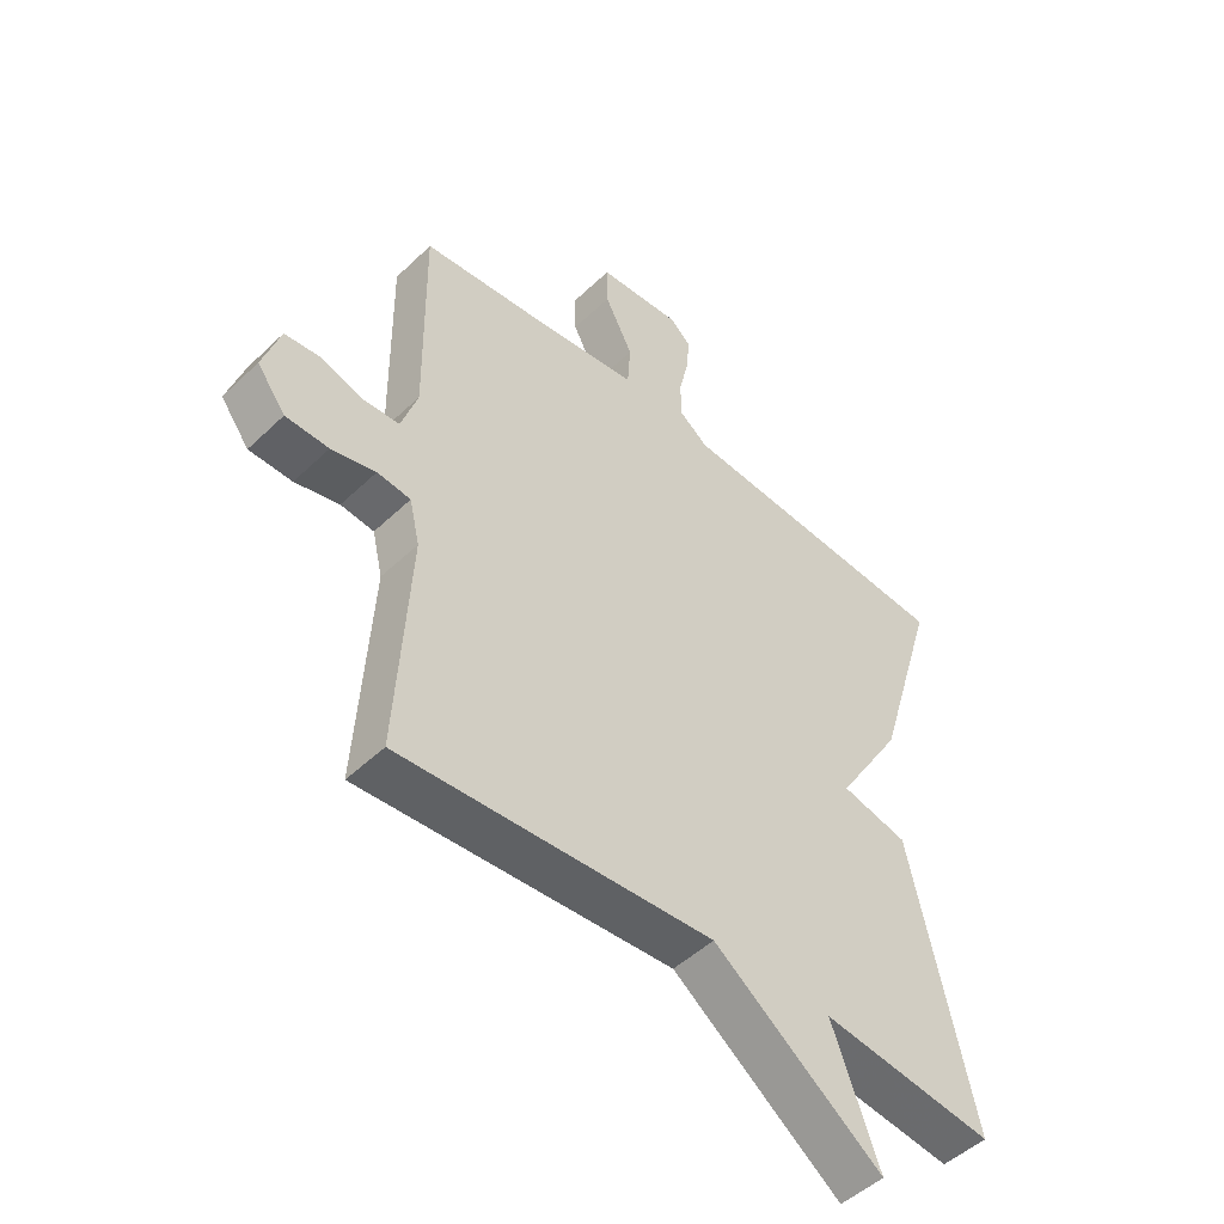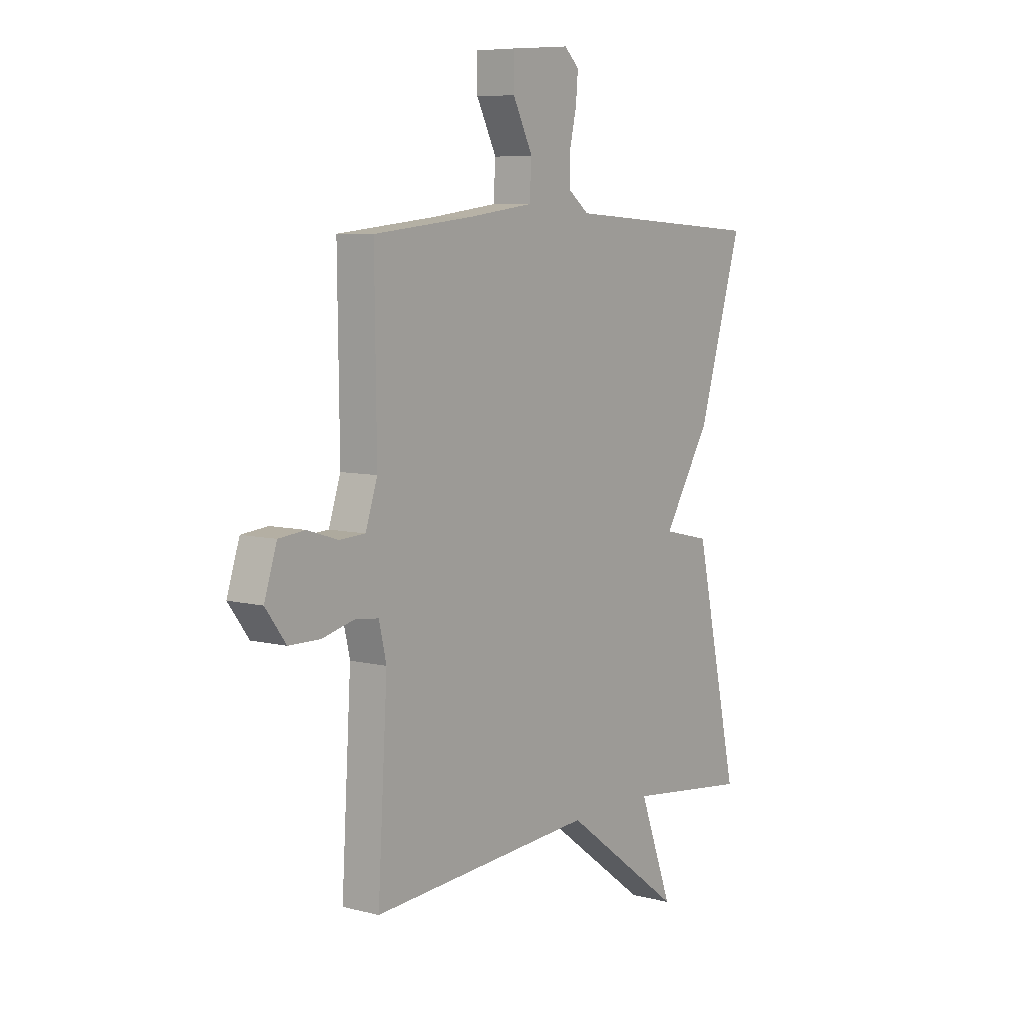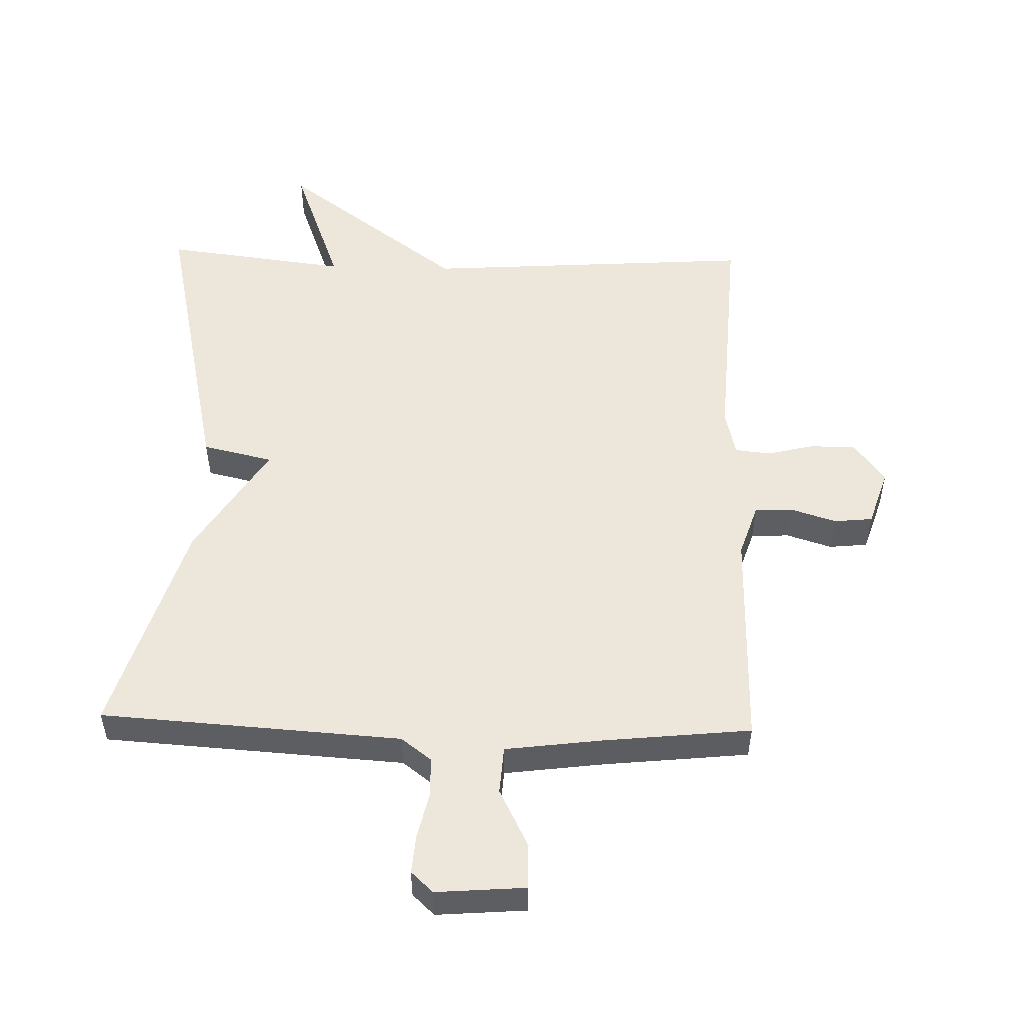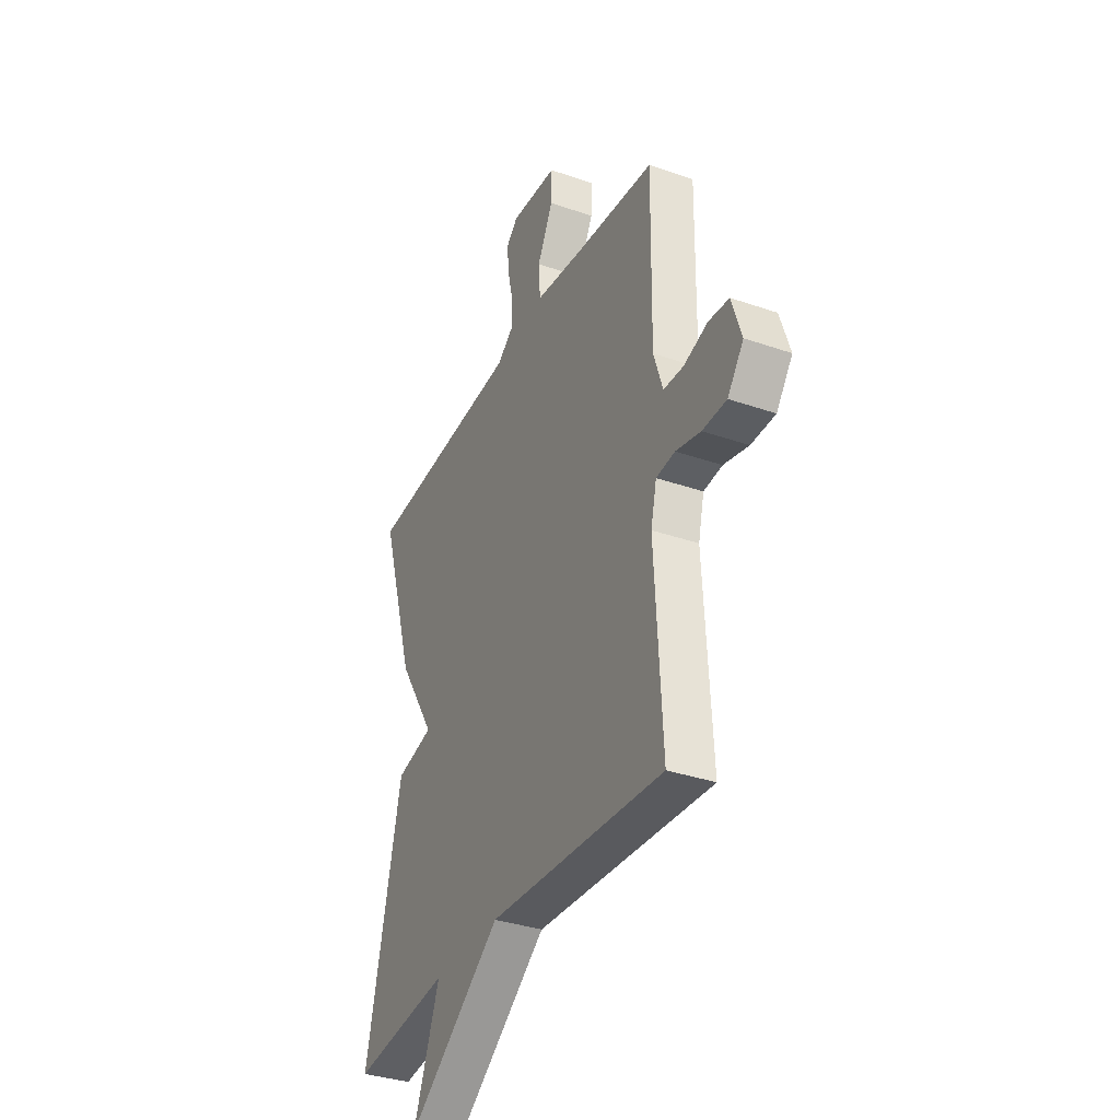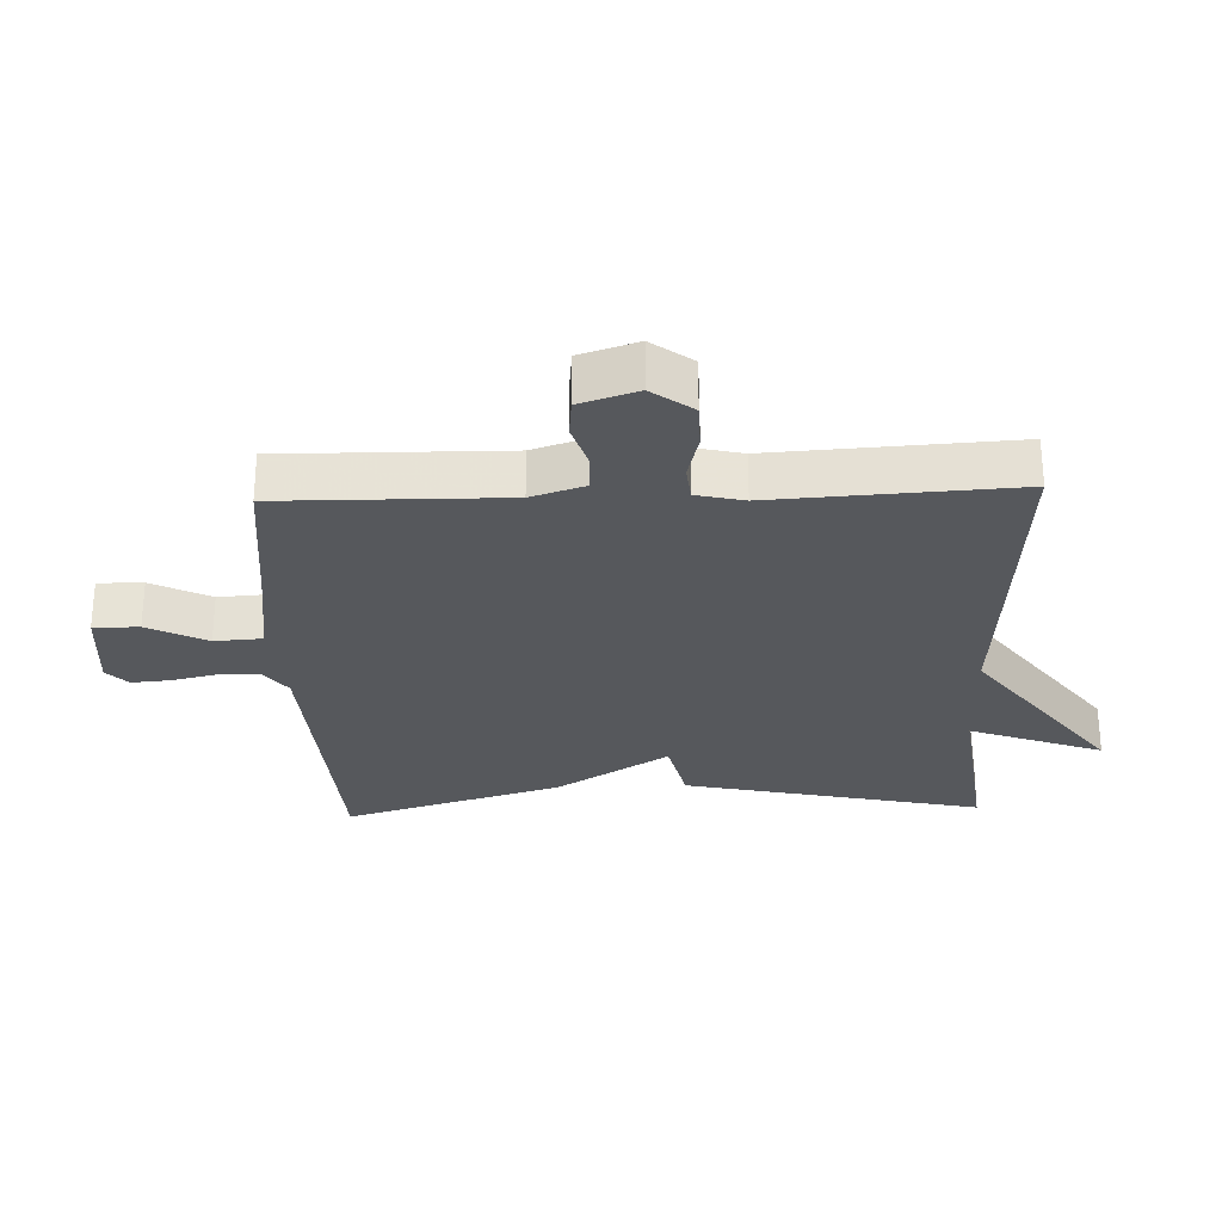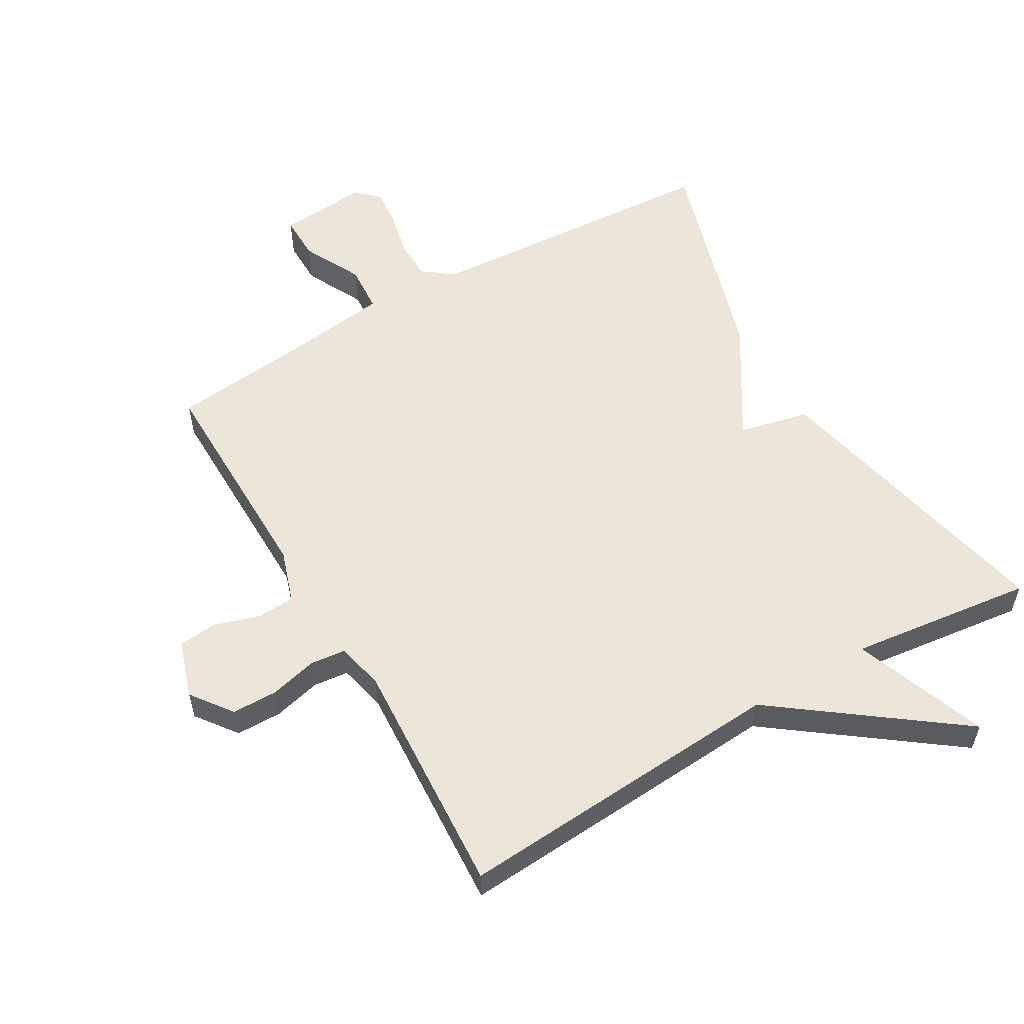
<metadata>
{"format":"obj","ext":"obj","renderer":"f3d","projection":"perspective","resolution":1024,"background":"white","views":[{"elev":-49.1,"azim":136.5,"up":"+Z"},{"elev":7.2,"azim":126.4,"up":"+Z"},{"elev":52.1,"azim":1.6,"up":"+Y"},{"elev":-34.8,"azim":65.1,"up":"+Z"},{"elev":-28.0,"azim":92.1,"up":"+Y"},{"elev":56.1,"azim":149.8,"up":"+Y"}]}
</metadata>
<code>
v 0.5 0.07 -0.5
v -0.015 0.07 -0.465
v -0.292 0.07 -0.671
v -0.215 0.07 -0.465
v -0.5 0.07 -0.5
v -0.398 0.07 -0.038
v -0.289 0.07 -0.013
v -0.398 0.07 0.162
v -0.5 0.07 0.5
v -0.035 0.07 0.53
v 0.012 0.07 0.566
v 0.013 0.07 0.628
v -0.003 0.07 0.698
v -0.008 0.07 0.758
v 0.026 0.07 0.79
v 0.164 0.07 0.779
v 0.163 0.07 0.709
v 0.117 0.07 0.618
v 0.122 0.07 0.544
v 0.274 0.07 0.524
v 0.5 0.07 0.5
v 0.496 0.07 0.154
v 0.523 0.07 0.072
v 0.582 0.07 0.069
v 0.652 0.07 0.091
v 0.712 0.07 0.085
v 0.741 0.07 -0.004
v 0.694 0.07 -0.067
v 0.623 0.07 -0.068
v 0.55 0.07 -0.05
v 0.495 0.07 -0.056
v 0.478 0.07 -0.129
v 0.5 0 -0.5
v -0.015 0 -0.465
v -0.292 0 -0.671
v -0.215 0 -0.465
v -0.5 0 -0.5
v -0.398 0 -0.038
v -0.289 0 -0.013
v -0.398 0 0.162
v -0.5 0 0.5
v -0.035 0 0.53
v 0.012 0 0.566
v 0.013 0 0.628
v -0.003 0 0.698
v -0.008 0 0.758
v 0.026 0 0.79
v 0.164 0 0.779
v 0.163 0 0.709
v 0.117 0 0.618
v 0.122 0 0.544
v 0.274 0 0.524
v 0.5 0 0.5
v 0.496 0 0.154
v 0.523 0 0.072
v 0.582 0 0.069
v 0.652 0 0.091
v 0.712 0 0.085
v 0.741 0 -0.004
v 0.694 0 -0.067
v 0.623 0 -0.068
v 0.55 0 -0.05
v 0.495 0 -0.056
v 0.478 0 -0.129
f 28 29 30
f 27 28 30
f 26 27 30
f 25 26 30
f 24 25 30
f 23 24 30 31
f 22 23 31 32
f 20 21 22 32
f 16 17 18
f 15 16 18
f 14 15 18
f 13 14 18
f 12 13 18
f 11 12 18 19
f 10 11 19
f 7 8 9 10
f 32 1 2
f 20 32 2
f 19 20 2
f 10 19 2
f 7 10 2
f 2 3 4
f 6 7 2 4
f 4 5 6
f 62 61 60
f 62 60 59
f 62 59 58
f 62 58 57
f 62 57 56
f 63 62 56 55
f 64 63 55 54
f 64 54 53 52
f 50 49 48
f 50 48 47
f 50 47 46
f 50 46 45
f 50 45 44
f 51 50 44 43
f 51 43 42
f 42 41 40 39
f 34 33 64
f 34 64 52
f 34 52 51
f 34 51 42
f 34 42 39
f 36 35 34
f 36 34 39 38
f 38 37 36
f 1 33 34 2
f 2 34 35 3
f 3 35 36 4
f 4 36 37 5
f 5 37 38 6
f 6 38 39 7
f 7 39 40 8
f 8 40 41 9
f 9 41 42 10
f 10 42 43 11
f 11 43 44 12
f 12 44 45 13
f 13 45 46 14
f 14 46 47 15
f 15 47 48 16
f 16 48 49 17
f 17 49 50 18
f 18 50 51 19
f 19 51 52 20
f 20 52 53 21
f 21 53 54 22
f 22 54 55 23
f 23 55 56 24
f 24 56 57 25
f 25 57 58 26
f 26 58 59 27
f 27 59 60 28
f 28 60 61 29
f 29 61 62 30
f 30 62 63 31
f 31 63 64 32
f 32 64 33 1

</code>
